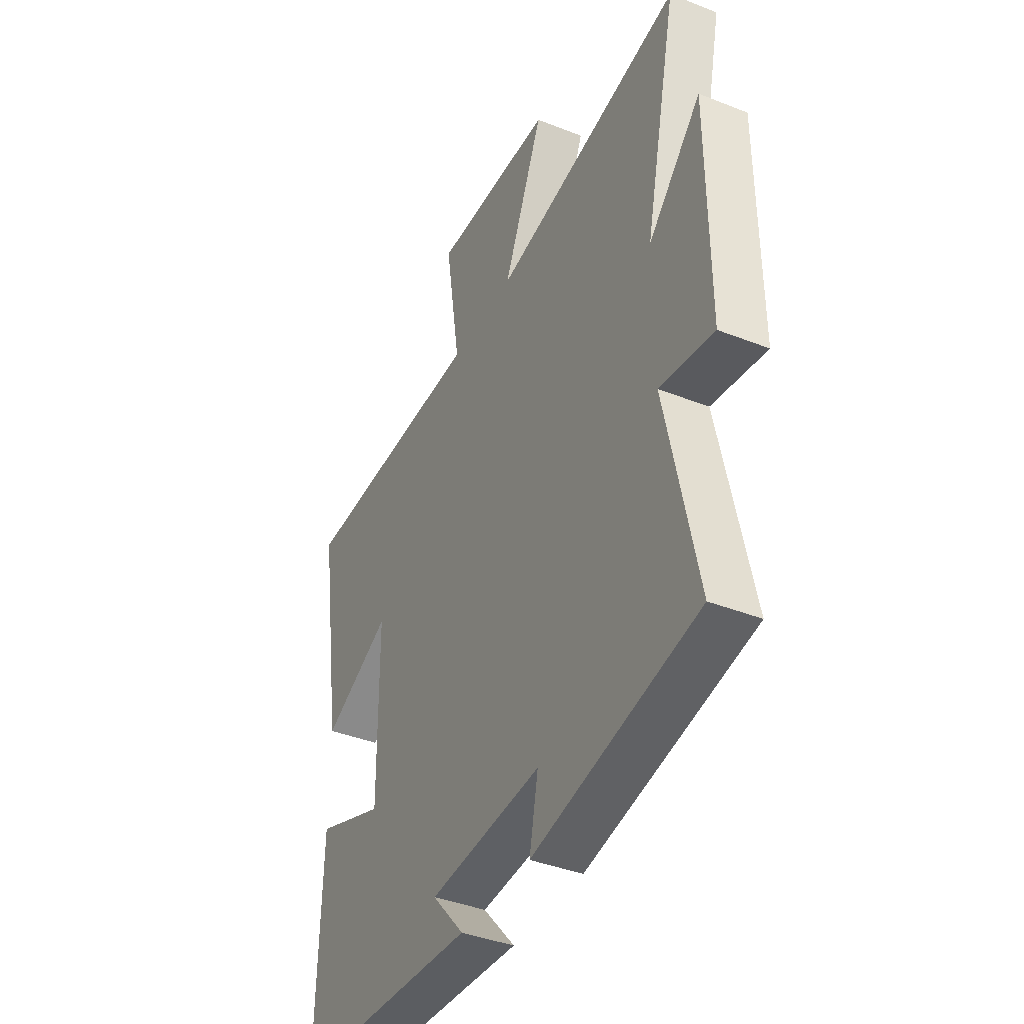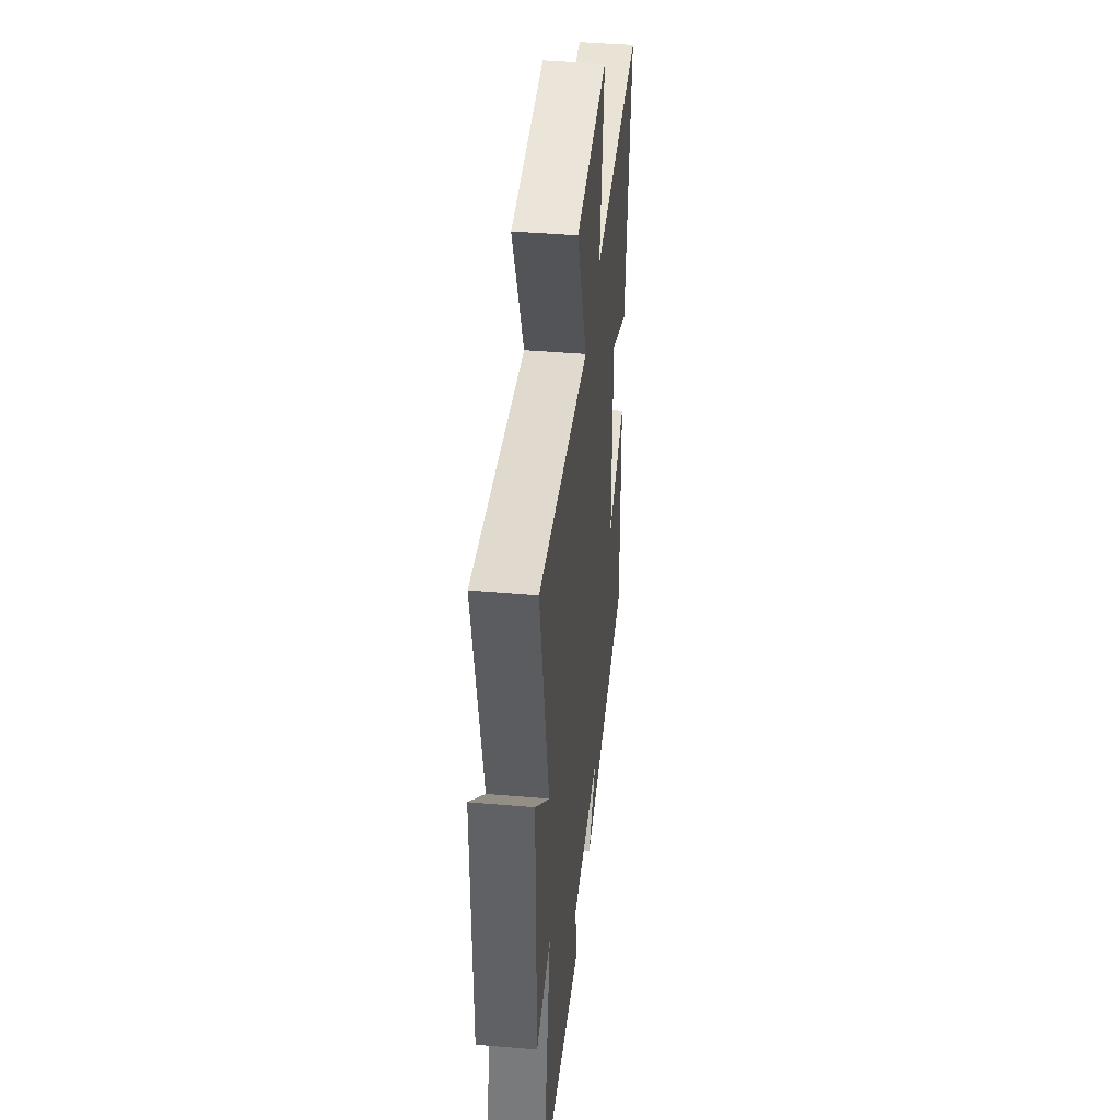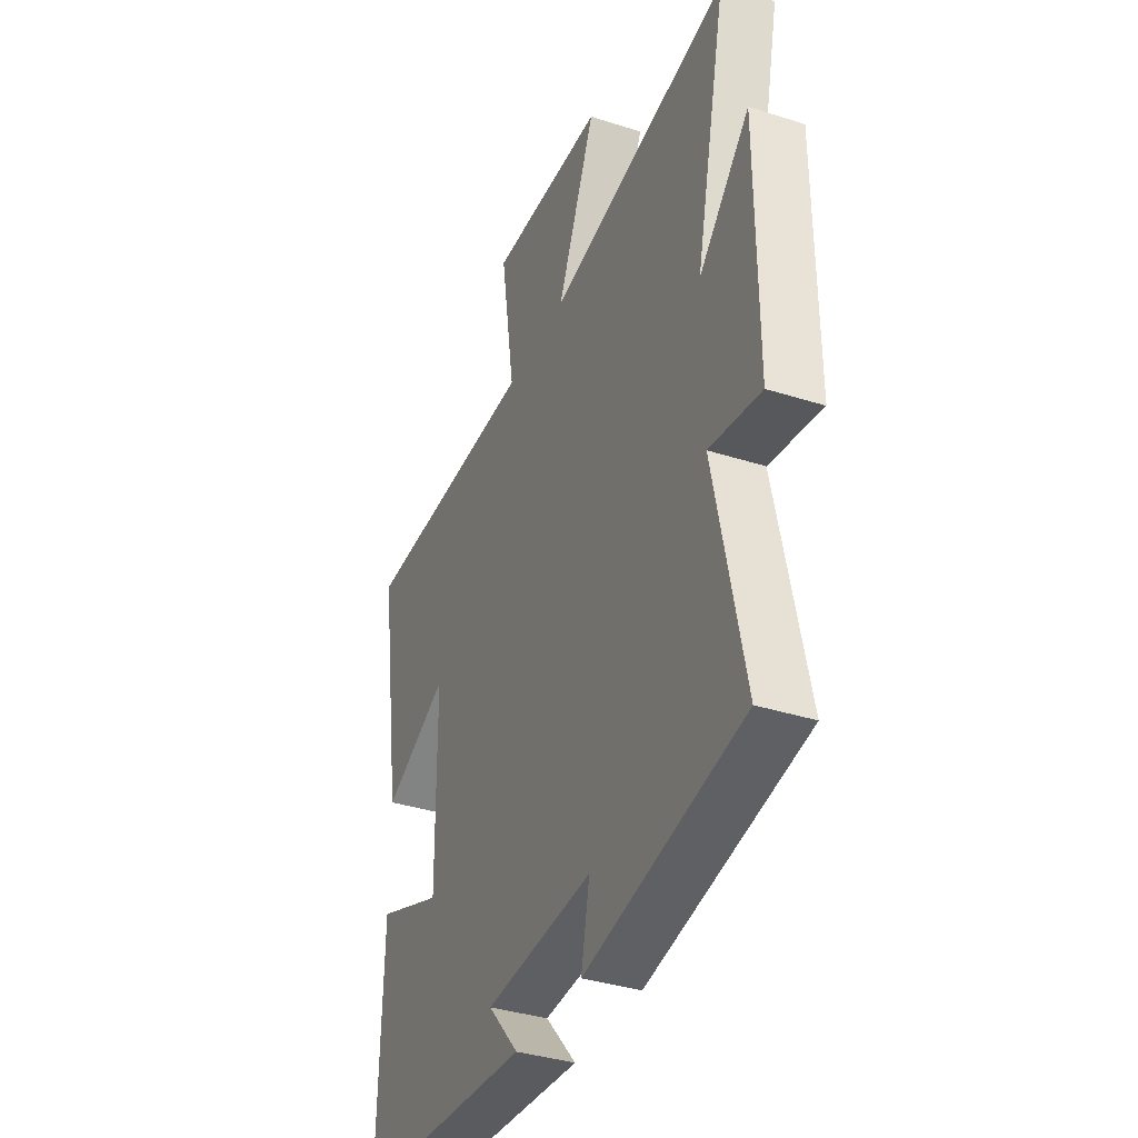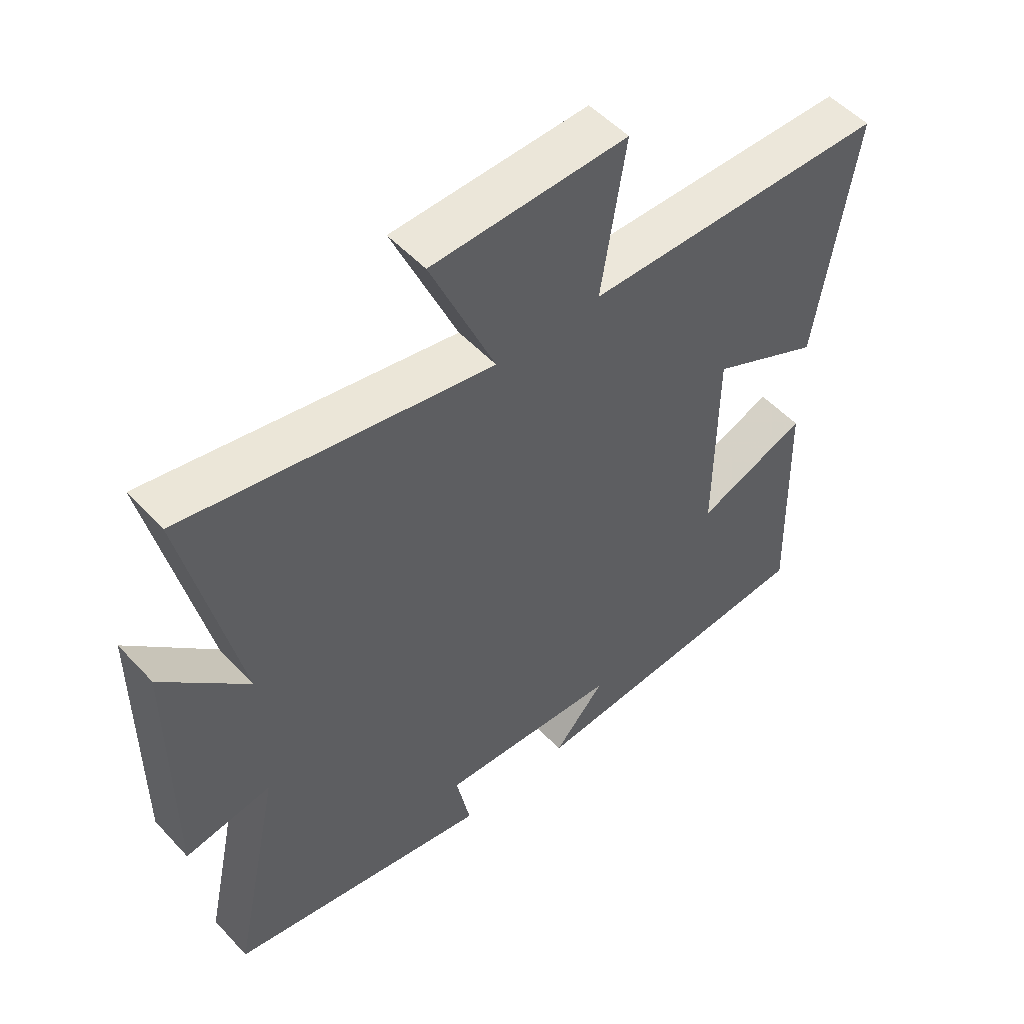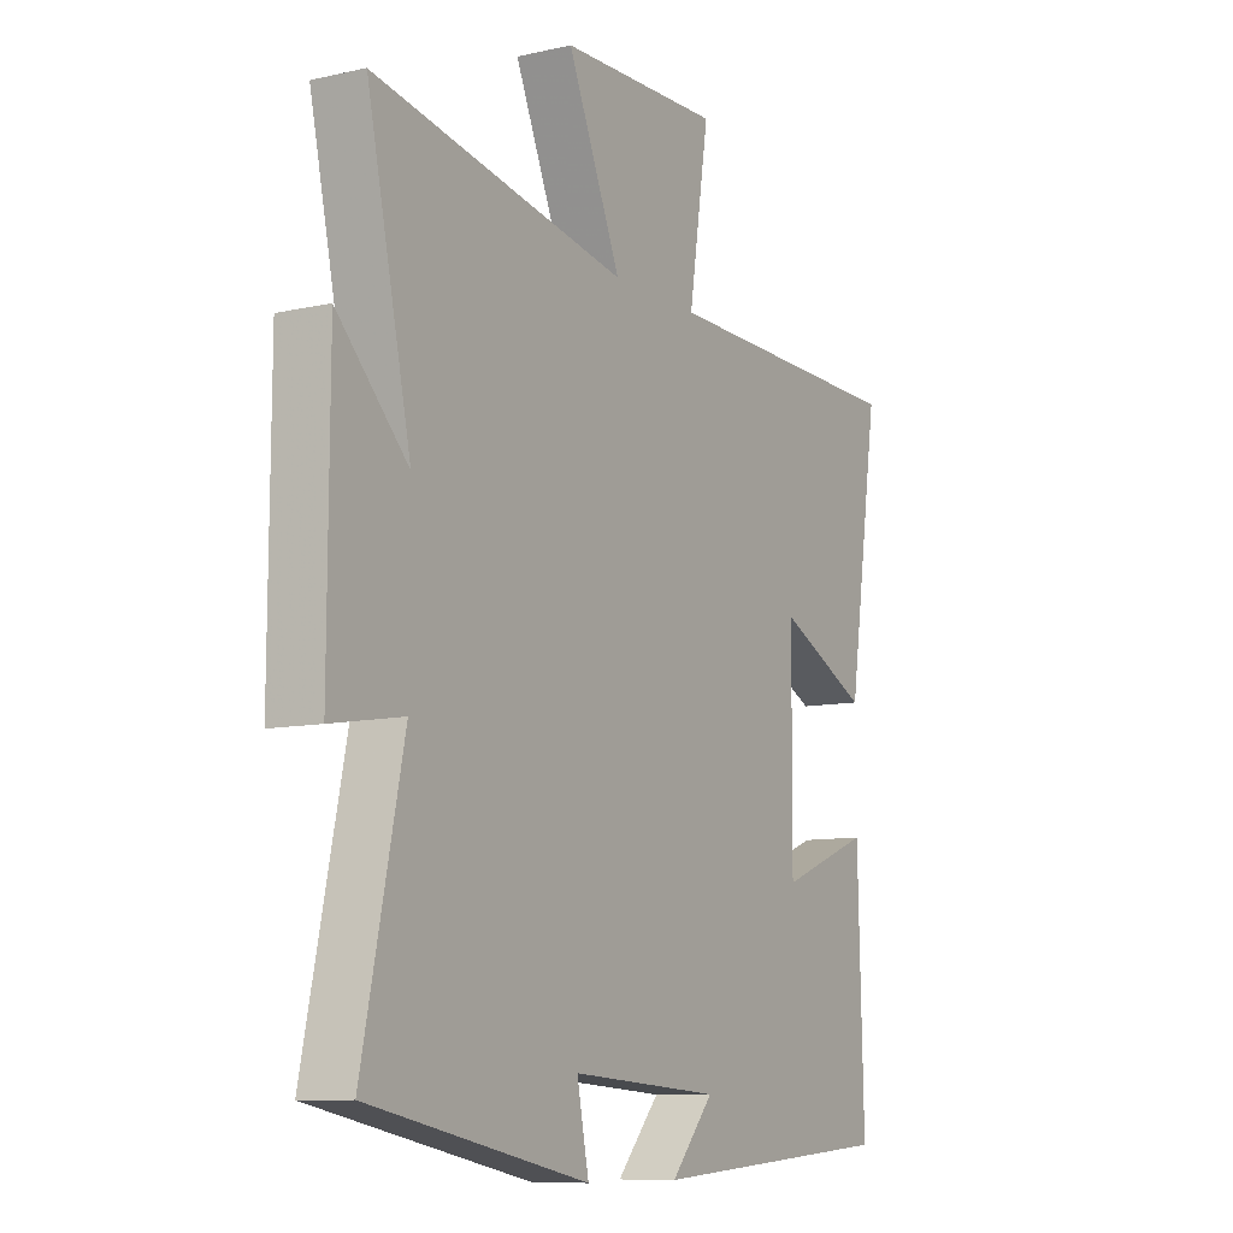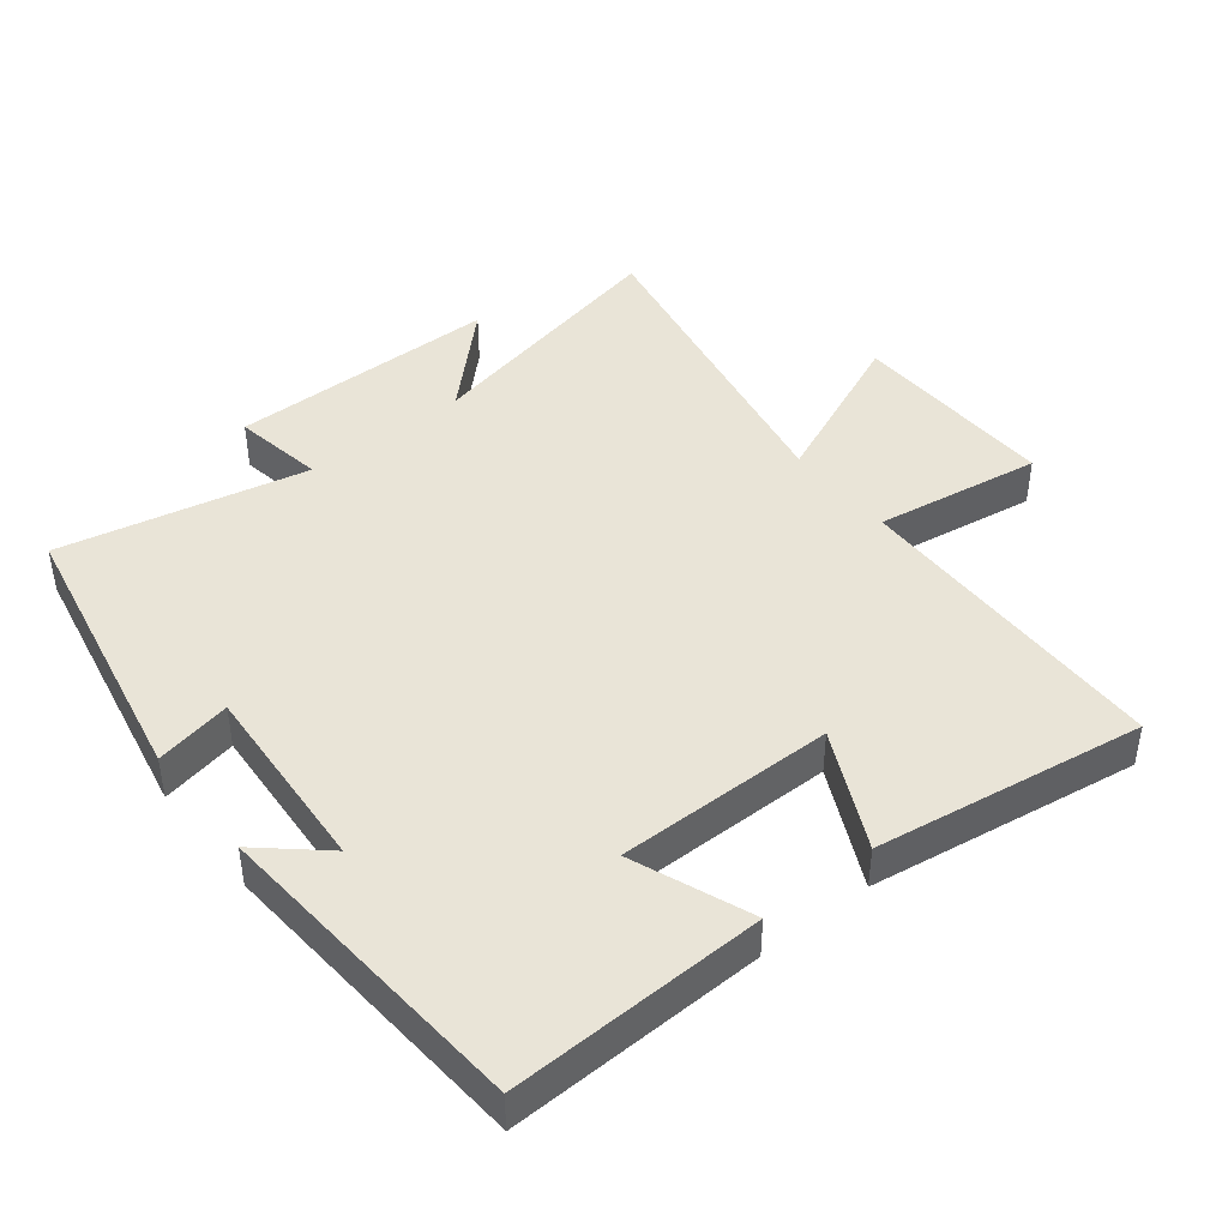
<metadata>
{"format":"obj","ext":"obj","renderer":"f3d","projection":"perspective","resolution":1024,"background":"white","views":[{"elev":-39.8,"azim":63.9,"up":"+Z"},{"elev":43.3,"azim":95.8,"up":"+Z"},{"elev":-36.5,"azim":67.4,"up":"+Z"},{"elev":52.2,"azim":138.6,"up":"+Z"},{"elev":-9.6,"azim":120.5,"up":"+Z"},{"elev":43.4,"azim":-128.5,"up":"+Y"}]}
</metadata>
<code>
v -0.511 0.07 -0.465
v -0.5 0.07 -0.083
v -0.322 0.07 -0.152
v -0.324 0.07 0.174
v -0.5 0.07 0.089
v -0.561 0.07 0.491
v -0.075 0.07 0.5
v -0.114 0.07 0.749
v 0.198 0.07 0.741
v 0.095 0.07 0.5
v 0.585 0.07 0.593
v 0.5 0.07 0.201
v 0.636 0.07 0.34
v 0.638 0.07 -0.068
v 0.5 0.07 -0.045
v 0.579 0.07 -0.416
v 0.156 0.07 -0.5
v 0.179 0.07 -0.386
v -0.111 0.07 -0.406
v -0.028 0.07 -0.5
v -0.511 0 -0.465
v -0.5 0 -0.083
v -0.322 0 -0.152
v -0.324 0 0.174
v -0.5 0 0.089
v -0.561 0 0.491
v -0.075 0 0.5
v -0.114 0 0.749
v 0.198 0 0.741
v 0.095 0 0.5
v 0.585 0 0.593
v 0.5 0 0.201
v 0.636 0 0.34
v 0.638 0 -0.068
v 0.5 0 -0.045
v 0.579 0 -0.416
v 0.156 0 -0.5
v 0.179 0 -0.386
v -0.111 0 -0.406
v -0.028 0 -0.5
f 19 20 1 2
f 18 19 2 3
f 15 16 17 18
f 15 18 3 4
f 12 13 14 15
f 12 15 4
f 10 11 12 4
f 7 8 9 10
f 6 7 10
f 4 5 6 10
f 22 21 40 39
f 23 22 39 38
f 38 37 36 35
f 24 23 38 35
f 35 34 33 32
f 24 35 32
f 24 32 31 30
f 30 29 28 27
f 30 27 26
f 30 26 25 24
f 1 21 22 2
f 2 22 23 3
f 3 23 24 4
f 4 24 25 5
f 5 25 26 6
f 6 26 27 7
f 7 27 28 8
f 8 28 29 9
f 9 29 30 10
f 10 30 31 11
f 11 31 32 12
f 12 32 33 13
f 13 33 34 14
f 14 34 35 15
f 15 35 36 16
f 16 36 37 17
f 17 37 38 18
f 18 38 39 19
f 19 39 40 20
f 20 40 21 1

</code>
